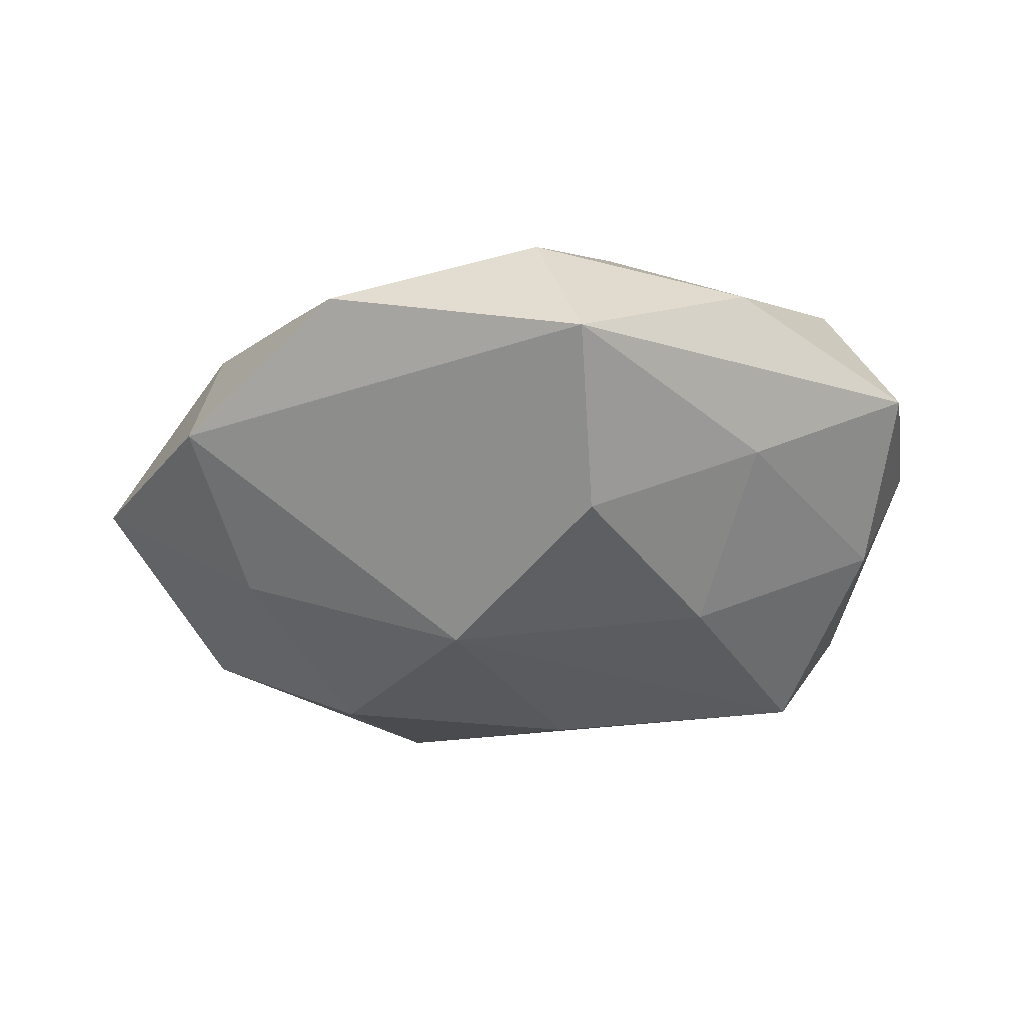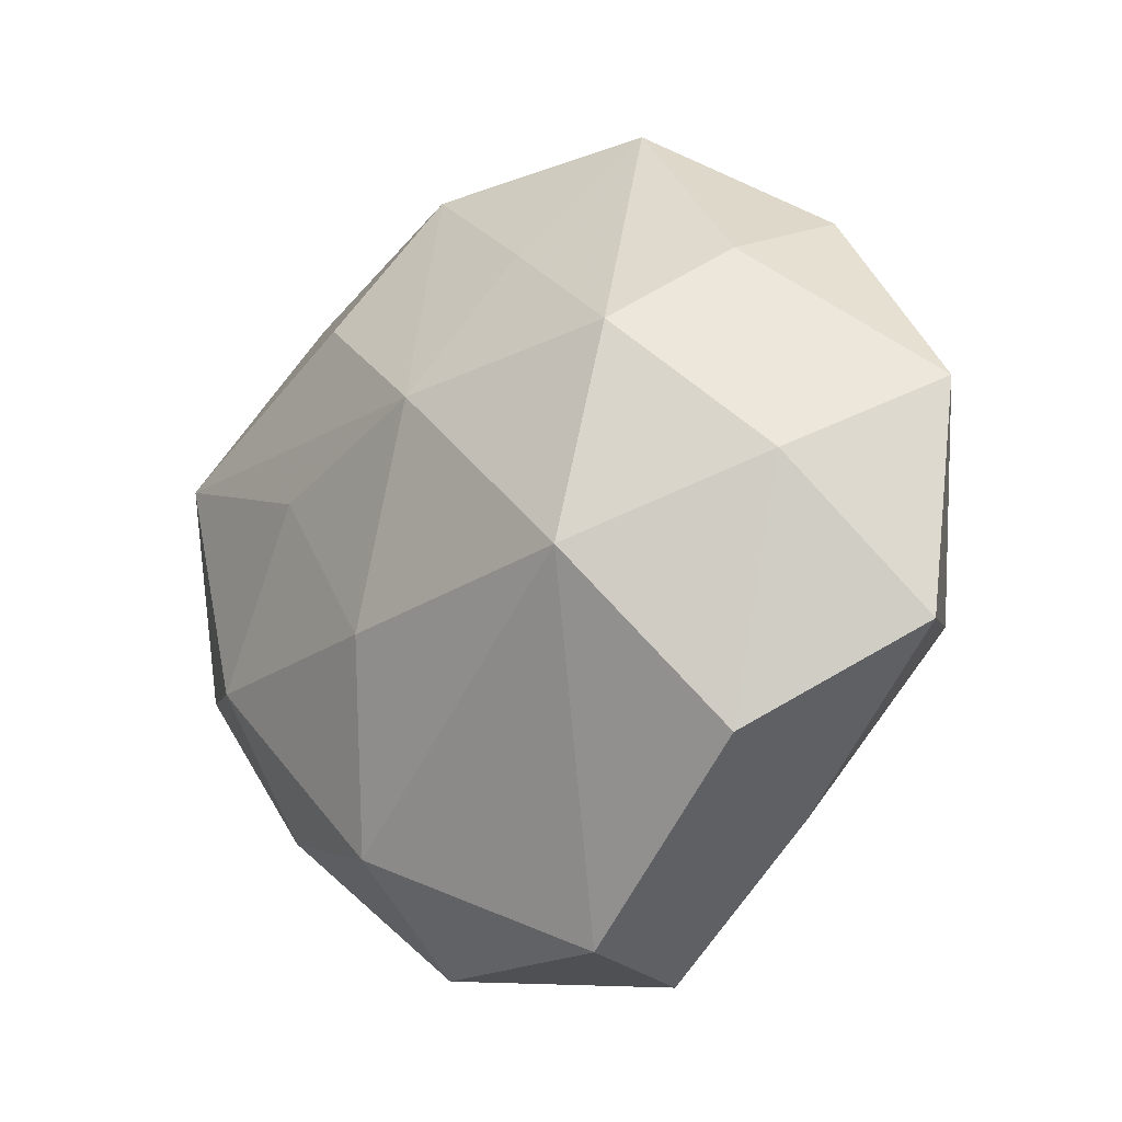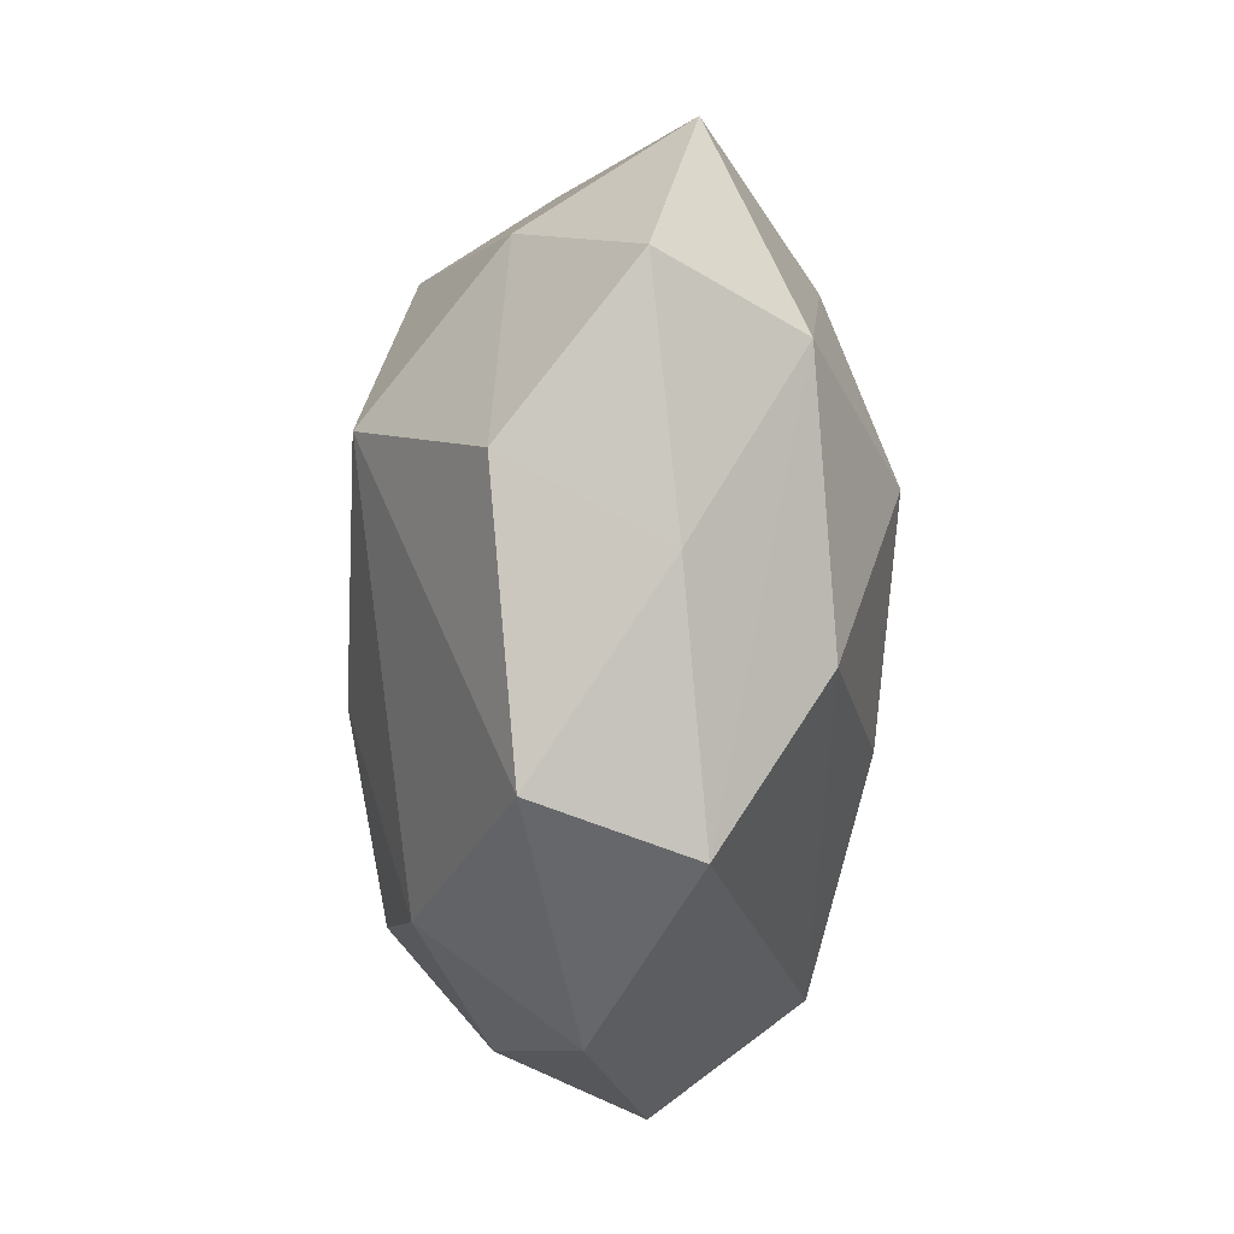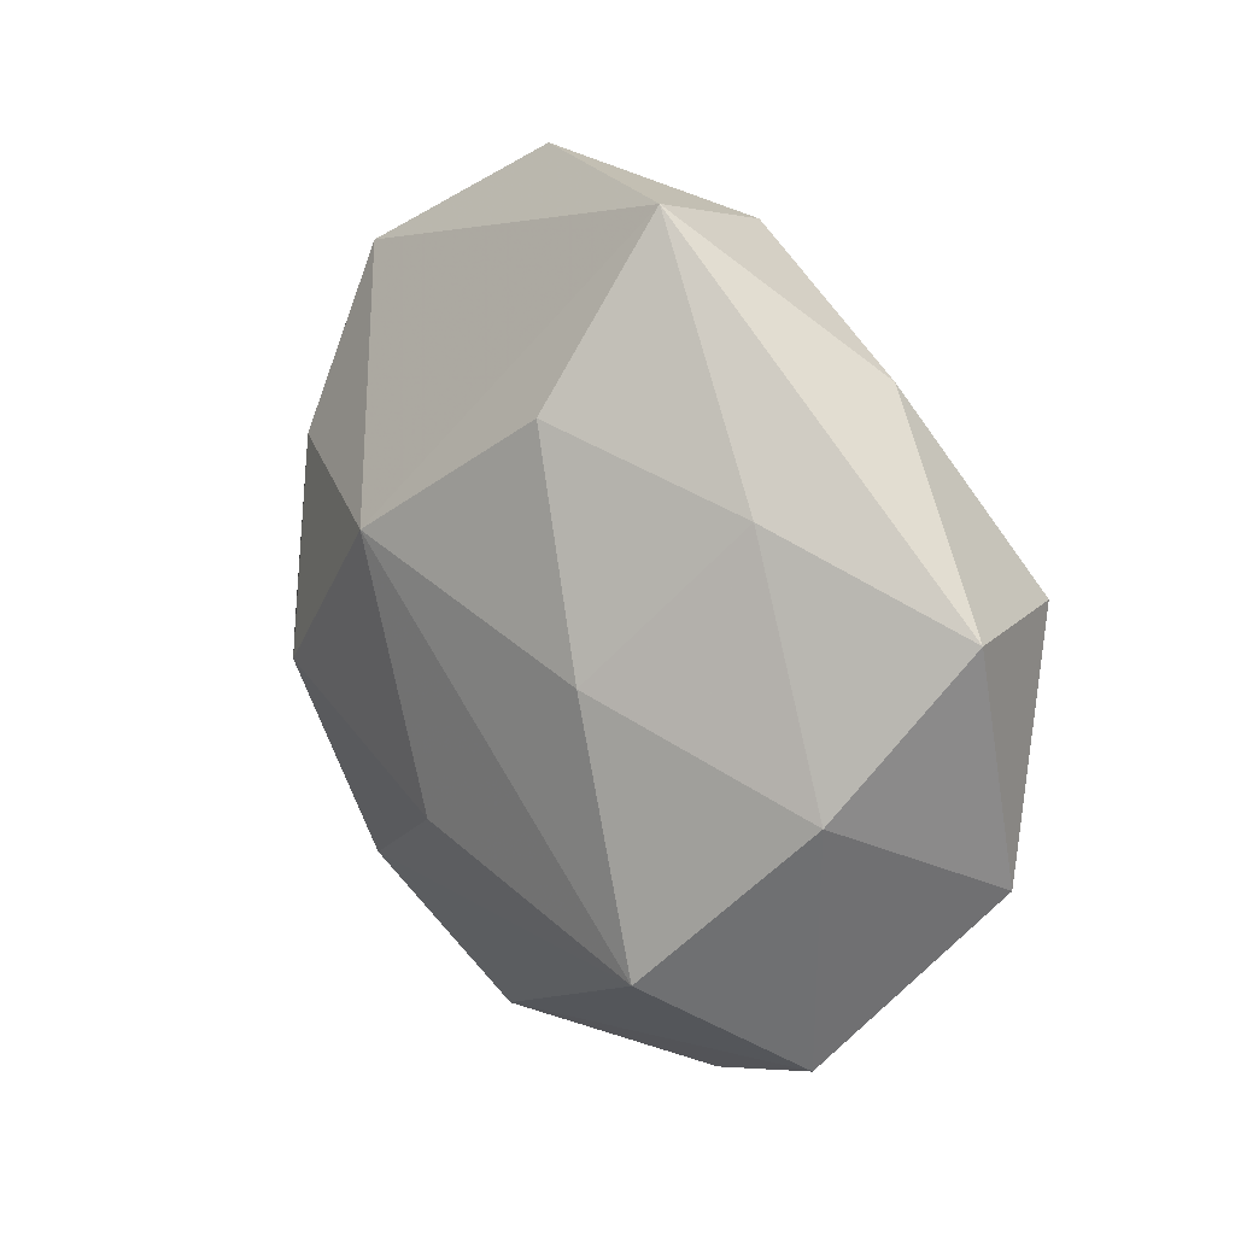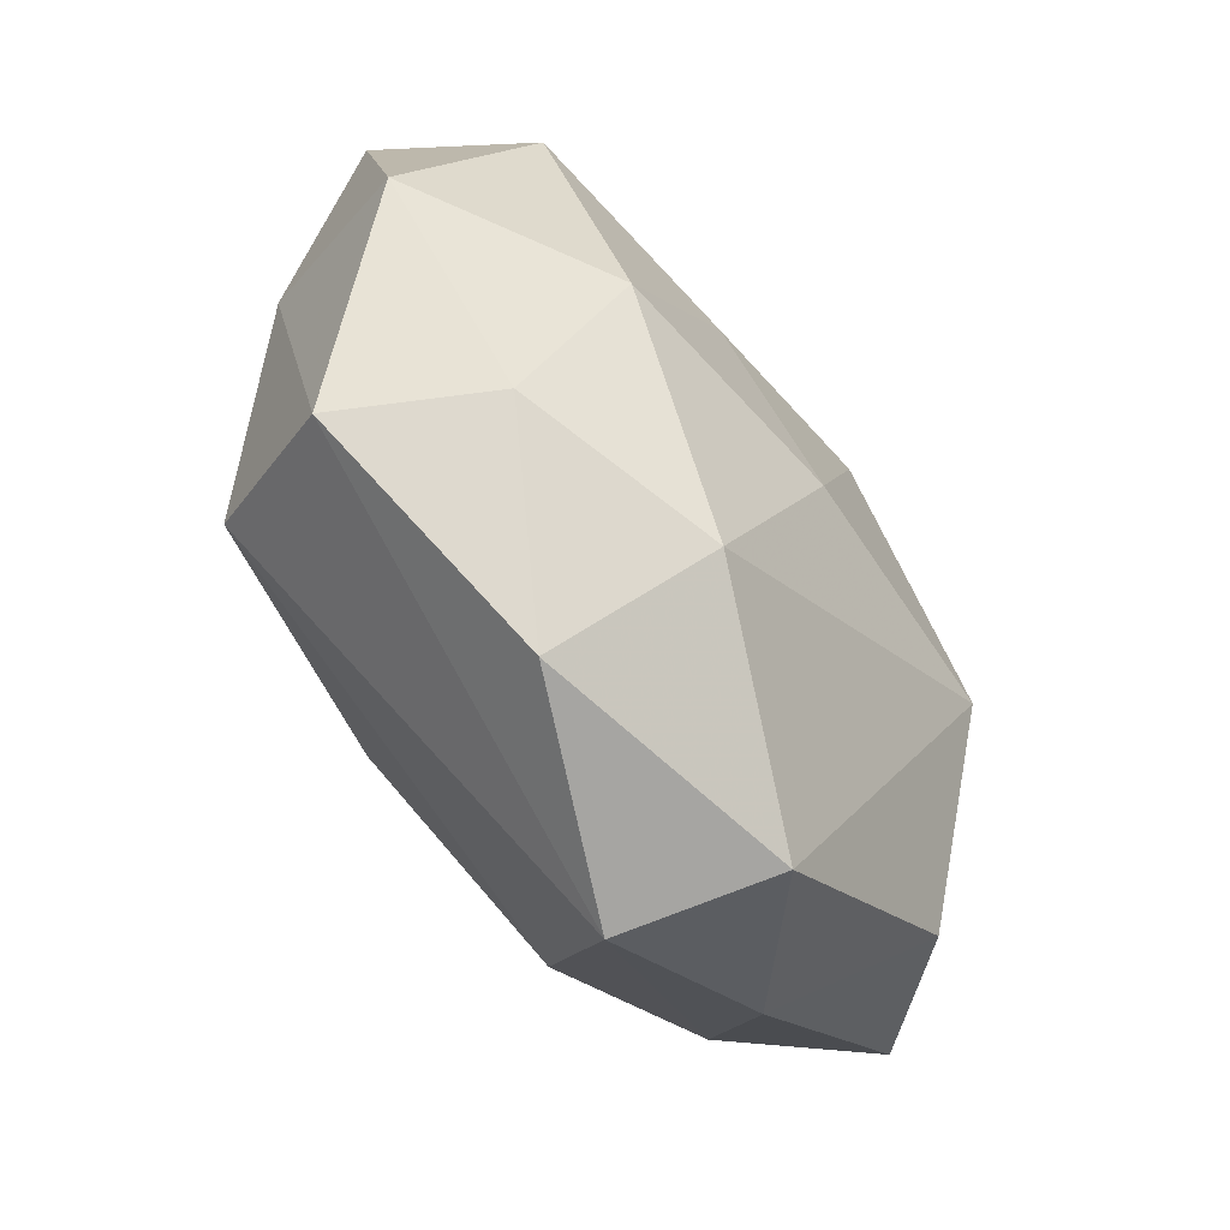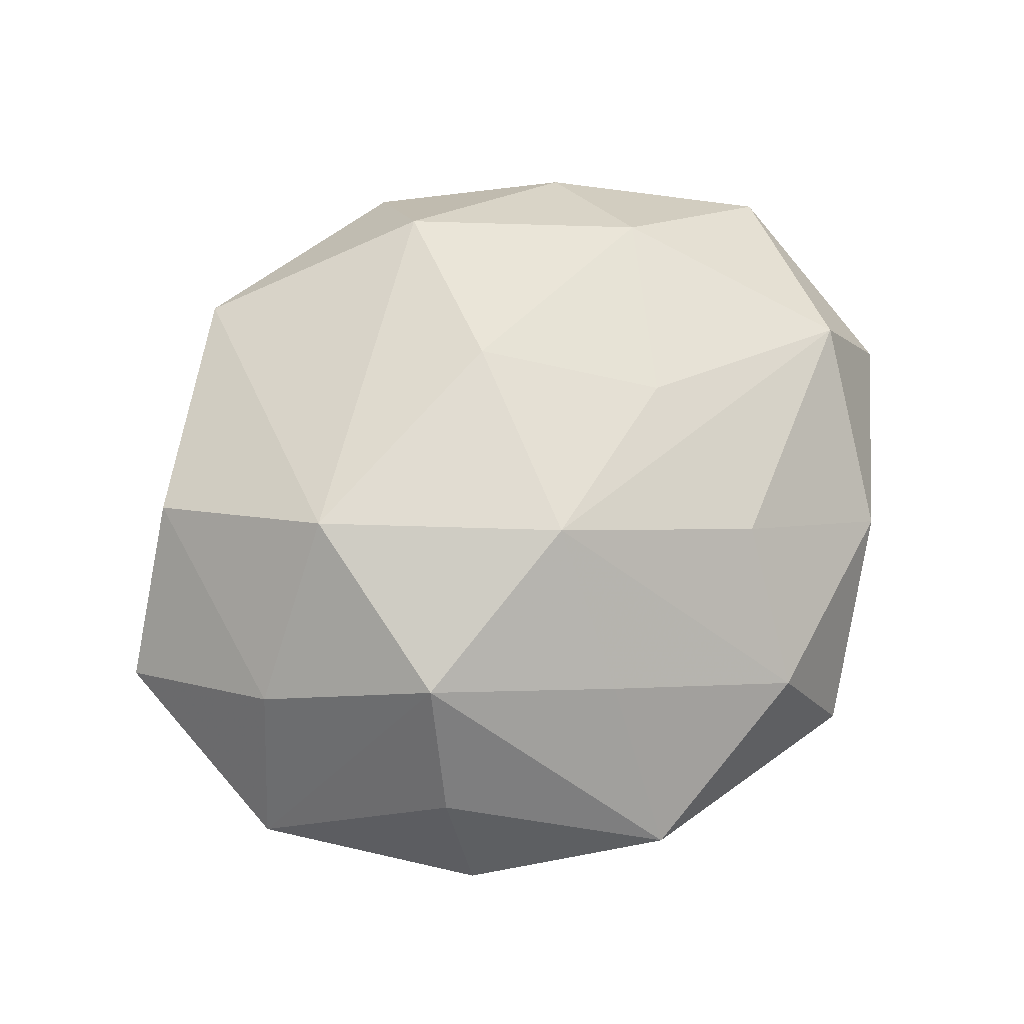
<metadata>
{"format":"obj","ext":"obj","renderer":"f3d","projection":"perspective","resolution":1024,"background":"white","views":[{"elev":-32.9,"azim":-170.8,"up":"+Z"},{"elev":-12.6,"azim":43.4,"up":"+Y"},{"elev":-52.4,"azim":85.0,"up":"+Y"},{"elev":22.8,"azim":-126.0,"up":"+Y"},{"elev":-68.8,"azim":-58.7,"up":"+Y"},{"elev":70.7,"azim":140.0,"up":"+Z"}]}
</metadata>
<code>
v 0.02264 -0.004866 -0.02541
v 0.003738 0.01354 0.02605
v -0.05005 -0.01004 0.006328
v -0.003917 -0.01034 0.0255
v 0.01471 0.04622 0.001336
v 0.03321 0.0272 0.00824
v -0.01434 -0.04433 0.001271
v 0.01457 -0.04297 0.009281
v -0.008809 0.04241 0.00903
v -0.03155 -0.02854 0.00897
v -0.03223 0.02343 -0.009825
v -0.003504 -0.01225 -0.02607
v -0.01311 0.02959 -0.01945
v 0.01858 -0.02734 -0.01862
v -0.04397 -0.001182 -0.01092
v 0.04186 -0.01009 -0.01431
v 0.0107 -0.04564 -0.007519
v -0.03197 -0.0184 -0.02267
v 0.03456 0.03339 -0.006943
v -0.01783 0.006303 0.02298
v 0.04215 0.003645 0.01286
v -0.0146 0.04751 -0.007024
v -0.04169 0.01281 0.01708
v 0.03681 -0.02354 0.0138
v 0.05161 -0.01273 0.001247
v -0.03215 0.03311 0.005923
v -0.01579 0.02651 0.01884
v -0.01089 -0.03254 0.01771
v 0.02518 -0.005446 0.02628
v 0.009331 0.03031 0.01531
v -0.04978 0.01499 0.001358
v 0.05093 0.0127 -0.003749
v 0.005263 0.015 -0.02719
v 0.03112 0.01541 -0.01773
v 0.03217 -0.02994 -0.003232
v -0.03894 -0.02958 -0.006967
v -0.03074 -0.01292 0.02048
v -0.02344 0.007734 -0.02252
v 0.02743 0.01786 0.02146
f 17 14 16
f 18 33 12
f 12 14 18
f 18 14 17
f 7 17 8
f 9 30 5
f 2 30 9
f 5 6 19
f 34 33 19
f 4 29 2
f 2 20 4
f 4 20 37
f 1 33 34
f 34 16 1
f 1 16 14
f 12 33 1
f 1 14 12
f 35 8 17
f 35 16 25
f 17 16 35
f 29 8 24
f 25 21 24
f 24 21 29
f 24 35 25
f 8 35 24
f 29 21 39
f 2 29 39
f 39 30 2
f 5 30 39
f 39 6 5
f 32 19 6
f 6 39 32
f 32 39 21
f 32 21 25
f 25 16 32
f 32 16 34
f 34 19 32
f 33 18 38
f 38 13 33
f 22 9 5
f 5 19 22
f 22 26 9
f 22 19 33
f 33 13 22
f 31 26 22
f 37 3 10
f 36 17 7
f 36 18 17
f 7 10 36
f 36 10 3
f 15 3 31
f 15 38 18
f 18 36 15
f 15 36 3
f 28 4 37
f 37 10 28
f 7 8 28
f 28 10 7
f 28 8 29
f 29 4 28
f 13 38 11
f 31 22 11
f 11 22 13
f 11 15 31
f 38 15 11
f 23 20 2
f 23 26 31
f 37 20 23
f 31 3 23
f 23 3 37
f 9 26 27
f 26 23 27
f 2 9 27
f 27 23 2

</code>
